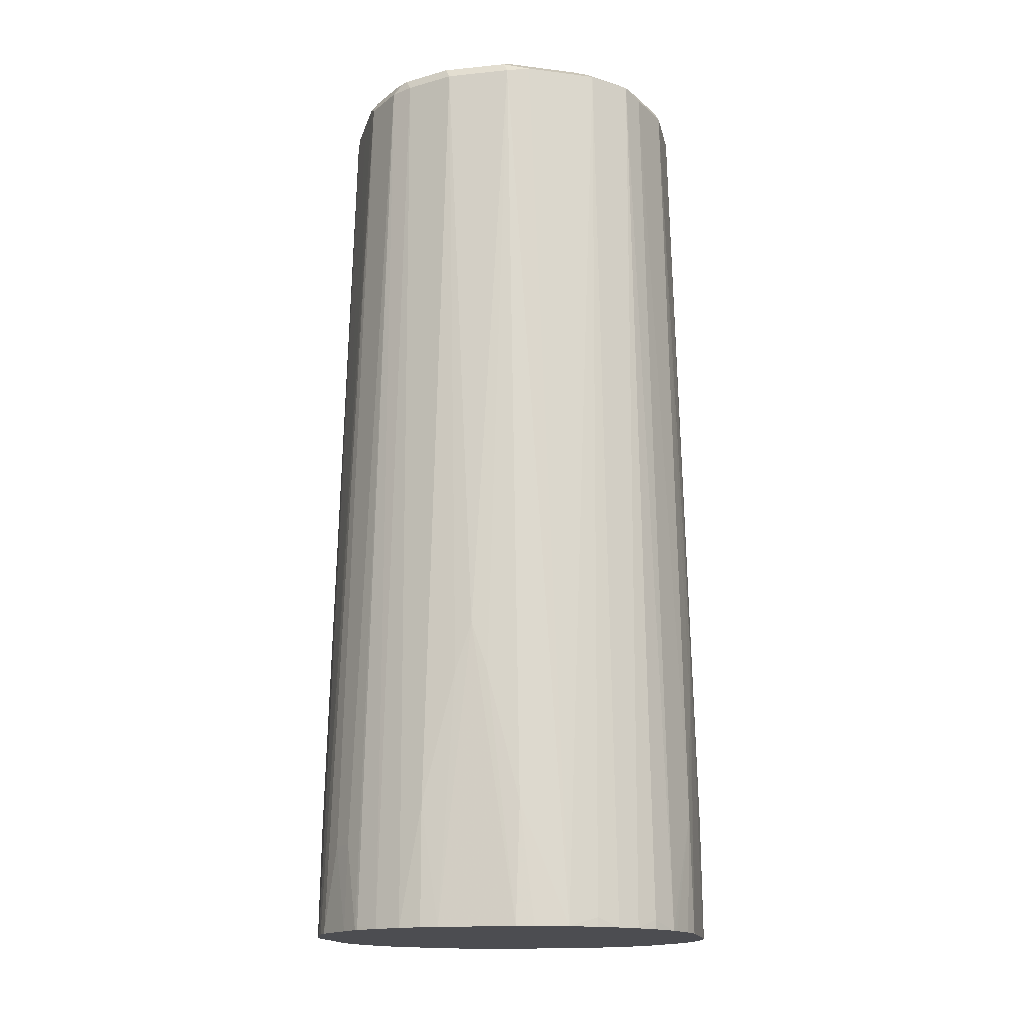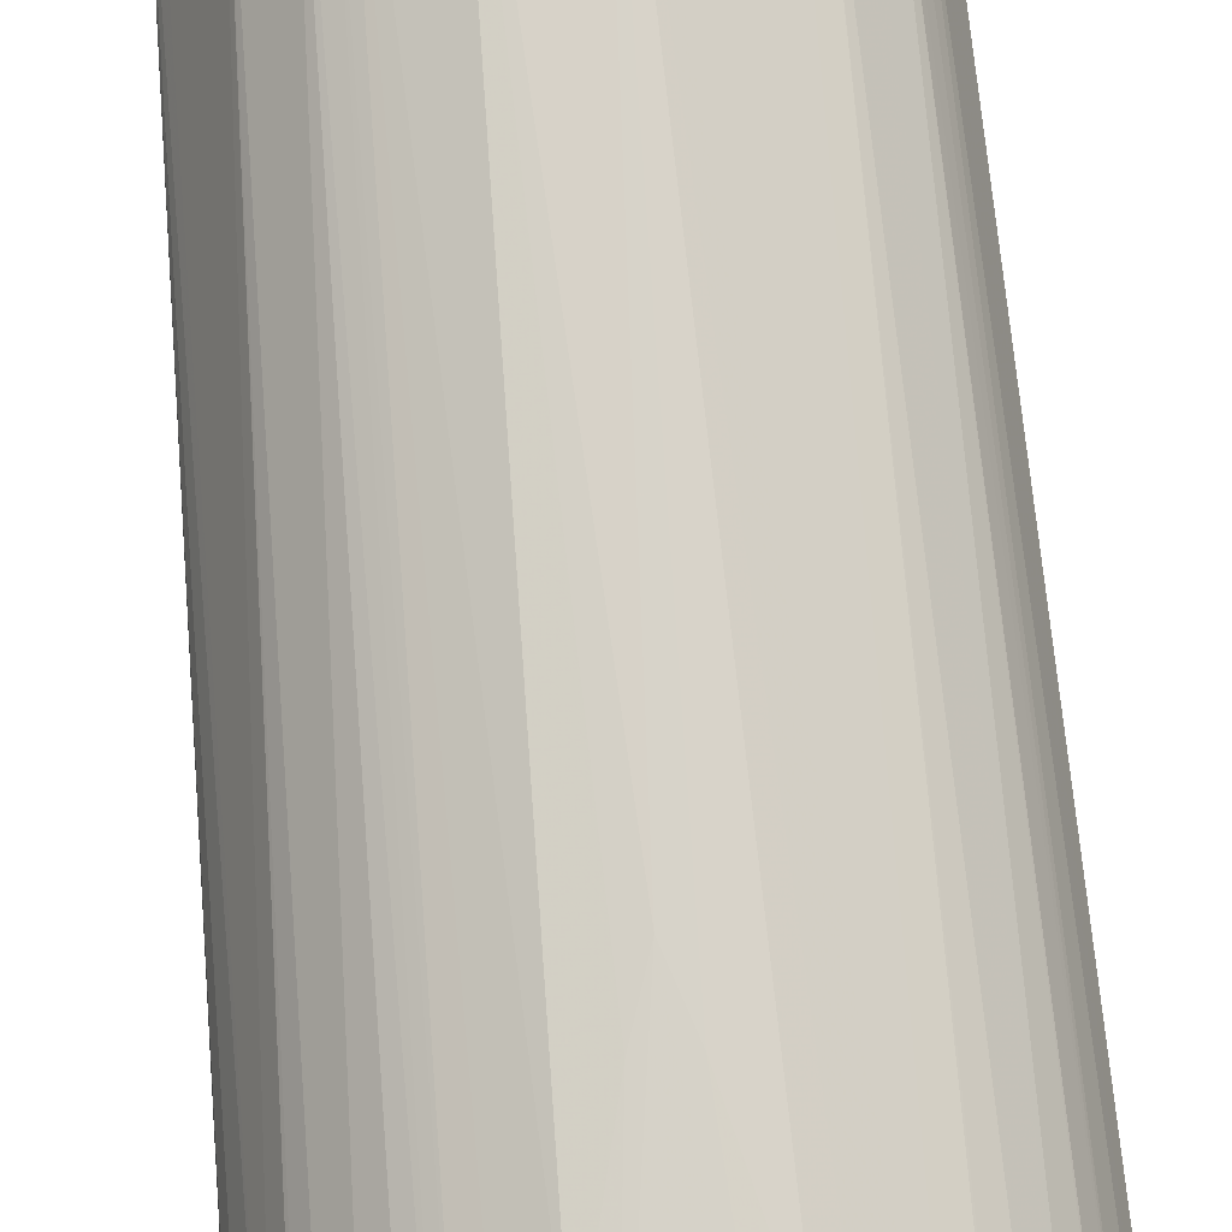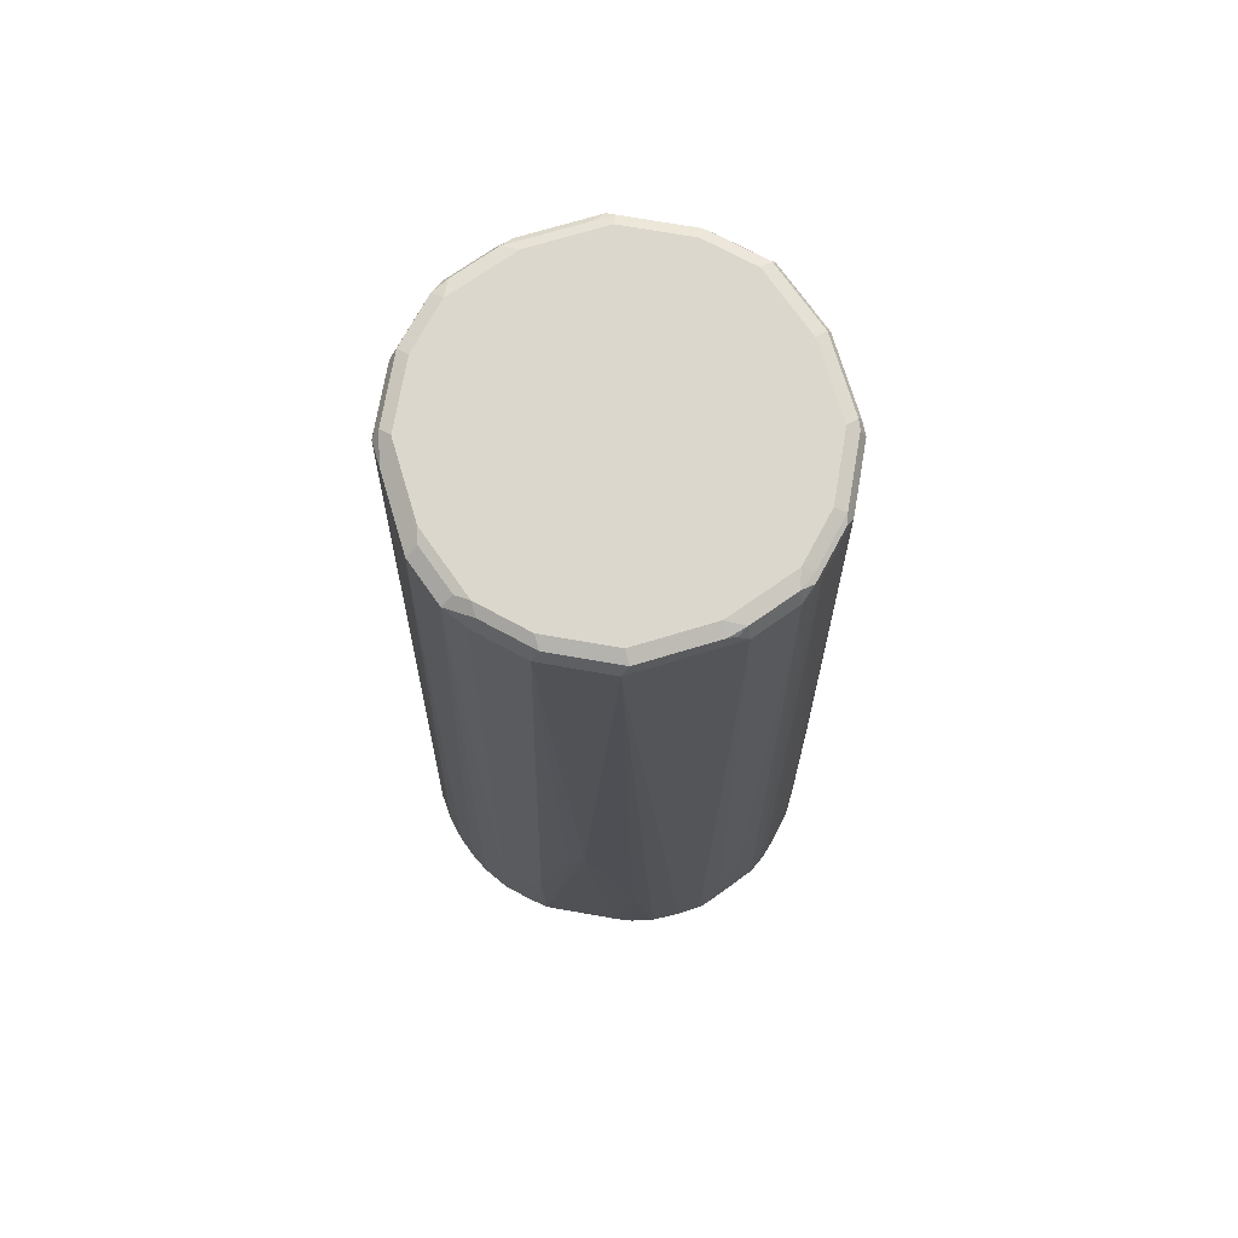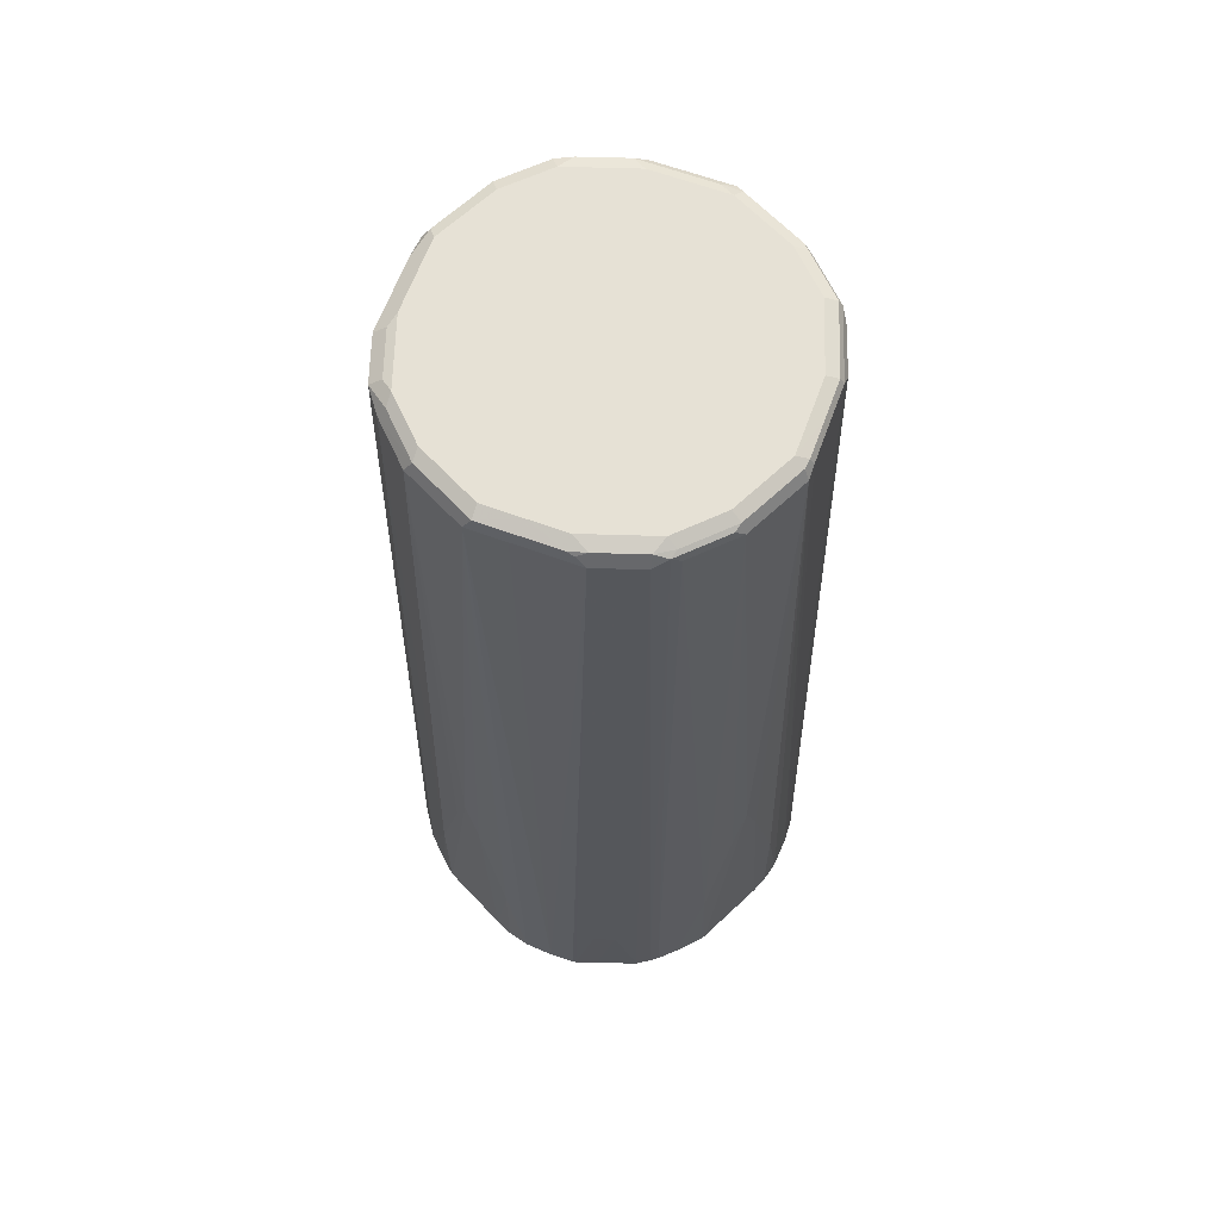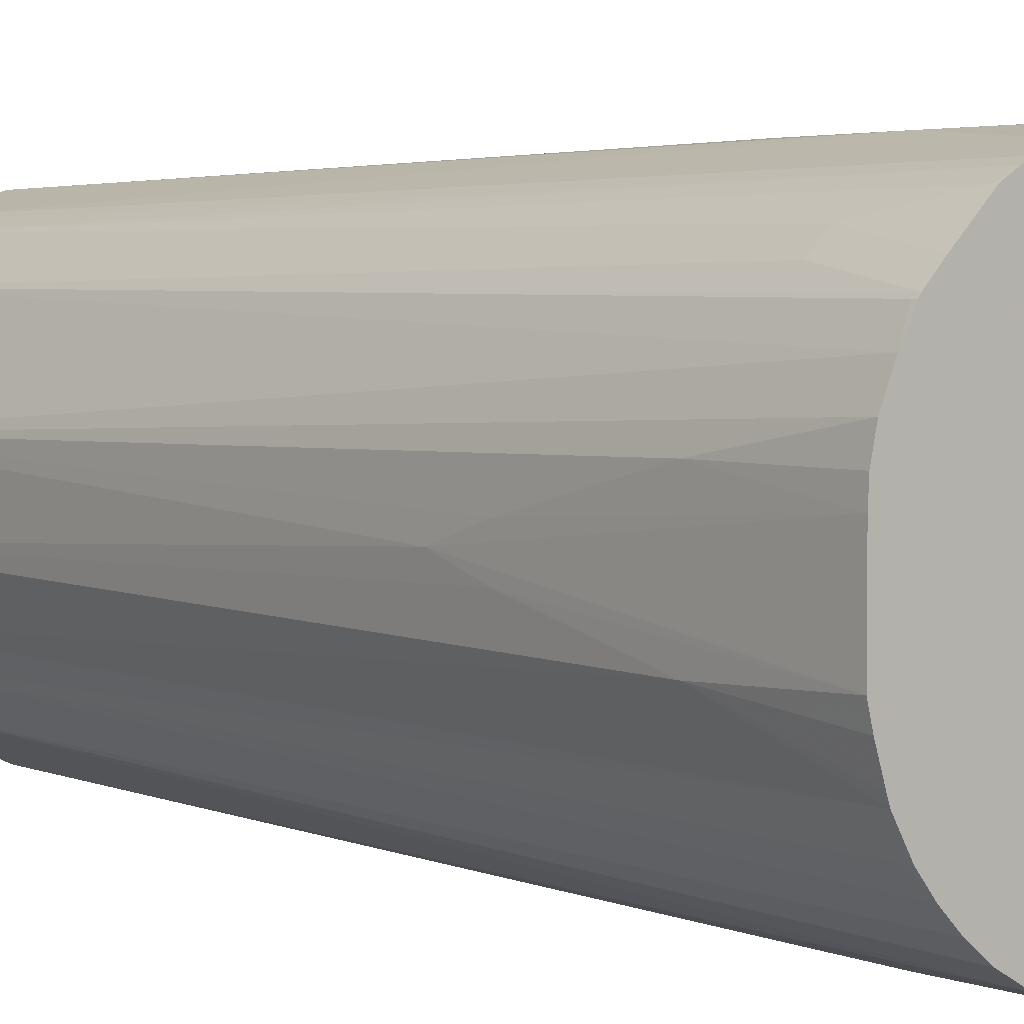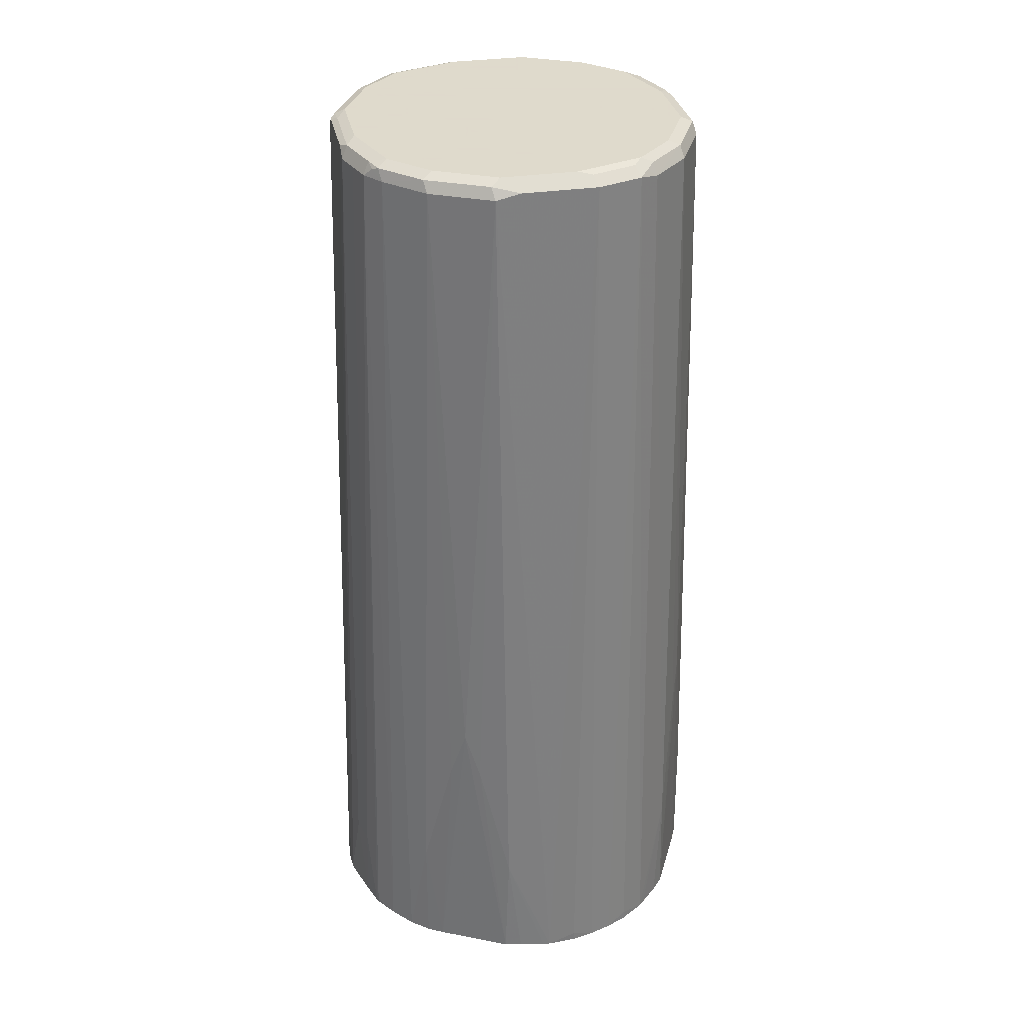
<metadata>
{"format":"obj","ext":"obj","renderer":"f3d","projection":"perspective","resolution":1024,"background":"white","views":[{"elev":-16.1,"azim":11.9,"up":"+Z"},{"elev":78.8,"azim":174.8,"up":"+Y"},{"elev":72.8,"azim":99.9,"up":"+Z"},{"elev":64.6,"azim":136.7,"up":"+Z"},{"elev":3.7,"azim":140.1,"up":"+Y"},{"elev":32.4,"azim":15.0,"up":"+Z"}]}
</metadata>
<code>
v -0.123 0.0203 0.2721
v -0.1219 0.03047 0.3455
v -0.1224 0.03047 0.2721
v -0.123 -0.02712 0.2721
v -0.1219 0 0.4572
v -0.1219 0.01014 0.4267
v -0.1194 0.04413 0.2721
v -0.1117 0.0203 0.8432
v -0.1227 -0.03047 0.2721
v -0.1219 -0.03047 0.3455
v -0.1219 -0.01014 0.4267
v -0.1117 -0.0203 0.8432
v -0.1122 0.06094 0.2721
v -0.1016 0.0508 0.8432
v -0.1084 0.0203 0.85
v -0.1084 0.02707 0.8466
v -0.1172 -0.04856 0.2721
v -0.1092 -0.02539 0.8483
v -0.1084 -0.0203 0.85
v -0.1126 -0.06094 0.2721
v -0.1055 0.07334 0.2721
v -0.0982 0.05757 0.8466
v -0.0948 0.06433 0.8398
v -0.1016 0.0203 0.8534
v -0.1067 0.02539 0.8508
v -0.09651 0.05586 0.8508
v -0.09904 -0.04571 0.8483
v -0.08254 -0.0711 0.8508
v -0.1028 -0.03047 0.8508
v -0.1016 -0.0203 0.8534
v -0.1099 -0.06624 0.2721
v -0.1049 0.07418 0.2721
v -0.06773 0.08803 0.8466
v -0.08466 0.0745 0.8398
v -0.0948 0.08466 0.3217
v -0.09143 0.0508 0.8534
v -0.06602 0.08635 0.8508
v -0.08888 -0.06602 0.8483
v -0.06221 -0.09143 0.8508
v -0.0508 -0.09143 0.8534
v -0.08127 -0.06094 0.8534
v -0.09143 -0.04063 0.8534
v -0.08466 -0.0745 0.8432
v -0.105 -0.0745 0.2721
v -0.105 -0.0745 0.2743
v -0.0948 0.08466 0.2721
v -0.0745 0.08466 0.8398
v -0.04571 0.09651 0.8508
v -0.02707 0.1084 0.8466
v -0.06094 0.1122 0.2721
v -0.08466 0.0948 0.3217
v -0.06094 0.08127 0.8534
v -0.0745 -0.08466 0.8432
v -0.06433 -0.0948 0.8432
v -0.05841 -0.09651 0.8483
v -0.05417 -0.0982 0.85
v -0.0203 -0.1016 0.8534
v -0.0237 -0.1084 0.85
v -0.0948 -0.08466 0.3251
v -0.08613 -0.09406 0.2721
v -0.08466 0.0948 0.2721
v -0.07334 0.1055 0.2721
v -0.07418 0.1049 0.2721
v -0.04063 0.09143 0.8534
v -0.0203 0.1016 0.8534
v -0.02539 0.1067 0.8508
v -0.0203 0.1084 0.85
v -0.0203 0.1117 0.8432
v -0.04413 0.1194 0.2721
v -0.08466 -0.0948 0.3251
v -0.0508 -0.1016 0.8432
v -0.07626 -0.1037 0.2721
v -0.0745 -0.105 0.2743
v -0.06067 -0.1123 0.2721
v 0.0203 -0.1016 0.8534
v 0.01693 -0.1084 0.85
v -0.0203 -0.1117 0.8432
v 0.0203 0.1016 0.8534
v 0.0203 0.1084 0.85
v 0.0203 0.1117 0.8432
v 0 0.1219 0.4572
v -0.01014 0.1219 0.4267
v -0.03047 0.1219 0.3455
v -0.03047 0.1224 0.2721
v -0.04413 -0.1194 0.2721
v -0.0745 -0.105 0.2721
v 0.04063 -0.09143 0.8534
v 0.0203 -0.1117 0.8432
v 0.03386 -0.105 0.8466
v 0.0745 -0.08466 0.8466
v -0.03047 -0.1219 0.3455
v -0.01014 -0.1219 0.4267
v 0 -0.1219 0.4572
v 0.0508 0.09143 0.8534
v 0.0508 0.0982 0.85
v 0.02539 0.1092 0.8483
v 0.0508 0.1016 0.8432
v 0.03047 0.1219 0.3455
v 0.01014 0.1219 0.4267
v 0.02712 0.123 0.2721
v -0.0203 0.123 0.2721
v -0.03271 -0.1219 0.2721
v 0.06094 -0.08127 0.8534
v 0.06942 -0.07958 0.8517
v 0.01014 -0.1219 0.4267
v 0.03047 -0.1219 0.3455
v 0.05872 -0.114 0.2721
v 0.08466 -0.0745 0.8466
v 0.0745 -0.105 0.2777
v 0.08577 -0.09593 0.2721
v -0.03018 -0.1225 0.2721
v -0.0192 -0.123 0.2721
v 0.02823 -0.123 0.2721
v 0.08127 0.06094 0.8534
v 0.08127 0.07238 0.8508
v 0.0711 0.08254 0.8508
v 0.06094 0.09268 0.8508
v 0.05586 0.09904 0.8483
v 0.06094 0.1126 0.2721
v 0.04856 0.1172 0.2721
v 0.03047 0.1227 0.2721
v 0.09143 -0.0508 0.8534
v 0.07958 -0.06942 0.8517
v 0.03839 -0.1205 0.2721
v 0.03904 -0.1203 0.2721
v 0.05443 -0.1154 0.2721
v 0.0745 -0.105 0.2721
v 0.0948 -0.06433 0.8466
v 0.09593 -0.08577 0.2721
v 0.09143 0.04063 0.8534
v 0.08803 0.06433 0.85
v 0.08635 0.06857 0.8483
v 0.08466 0.0745 0.8432
v 0.0745 0.08466 0.8432
v 0.06433 0.0948 0.8432
v 0.06624 0.1099 0.2721
v 0.1016 -0.0203 0.8534
v 0.08972 -0.05925 0.8517
v 0.09651 -0.05586 0.8483
v 0.0982 -0.0474 0.85
v 0.1084 -0.01693 0.85
v 0.1016 -0.0508 0.8432
v 0.105 -0.0745 0.2777
v 0.114 -0.05872 0.2721
v 0.105 -0.0745 0.2721
v 0.1016 0.0203 0.8534
v 0.1084 0.0237 0.85
v 0.1016 0.04063 0.8432
v 0.1123 0.06067 0.2721
v 0.105 0.0745 0.2743
v 0.1037 0.07626 0.2721
v 0.0948 0.08466 0.3251
v 0.08466 0.0948 0.3251
v 0.0745 0.105 0.2743
v 0.0745 0.105 0.2721
v 0.1117 -0.0203 0.8432
v 0.1219 -0.03047 0.3455
v 0.1154 -0.05443 0.2721
v 0.1117 0.0203 0.8432
v 0.1084 0.02707 0.8432
v 0.1194 0.04413 0.2721
v 0.105 0.0745 0.2721
v 0.09406 0.08613 0.2721
v 0.1219 -0.01014 0.4267
v 0.1219 0 0.4572
v 0.1203 -0.03904 0.2721
v 0.1205 -0.03839 0.2721
v 0.123 -0.02823 0.2721
v 0.1219 0.01014 0.4267
v 0.1219 0.03047 0.3455
v 0.1219 0.03271 0.2721
v 0.123 0.0192 0.2721
v 0.1225 0.03018 0.2721
f 88 105 106
f 90 123 104
f 90 108 123
f 89 107 90
f 88 107 89
f 88 106 107
f 90 107 109
f 80 99 81
f 81 101 82
f 87 104 103
f 85 102 91
f 83 101 84
f 82 101 83
f 81 100 101
f 81 99 100
f 80 98 99
f 90 109 110
f 88 93 105
f 90 110 129
f 96 118 97
f 91 102 111
f 98 121 100
f 80 97 98
f 98 120 121
f 97 120 98
f 97 119 120
f 97 118 119
f 95 117 118
f 95 118 96
f 94 117 95
f 94 116 117
f 94 115 116
f 94 114 115
f 93 113 105
f 93 112 113
f 92 112 93
f 91 112 92
f 91 111 112
f 90 129 108
f 80 96 97
f 57 76 75
f 79 95 96
f 65 67 66
f 65 79 67
f 65 78 79
f 60 72 70
f 59 60 70
f 58 88 76
f 58 77 88
f 58 71 77
f 57 58 76
f 56 71 58
f 55 71 56
f 54 74 71
f 54 73 74
f 54 72 73
f 54 70 72
f 54 71 55
f 98 100 99
f 67 79 80
f 67 80 68
f 68 80 81
f 68 81 82
f 78 95 79
f 78 94 95
f 77 93 88
f 77 92 93
f 77 91 92
f 77 85 91
f 76 89 90
f 76 88 89
f 79 96 80
f 75 104 87
f 75 76 90
f 73 86 74
f 72 86 73
f 71 85 77
f 71 74 85
f 69 83 84
f 68 83 69
f 68 82 83
f 75 90 104
f 103 104 122
f 153 163 154
f 105 113 106
f 149 162 150
f 148 160 149
f 147 160 148
f 147 159 160
f 144 158 157
f 143 145 144
f 142 157 156
f 142 144 157
f 141 159 147
f 141 156 159
f 141 142 156
f 140 142 141
f 139 142 140
f 137 147 146
f 137 141 147
f 136 154 155
f 135 154 136
f 149 160 159
f 149 159 161
f 150 162 151
f 151 163 152
f 169 172 170
f 165 172 169
f 165 168 172
f 164 168 165
f 161 170 171
f 159 170 161
f 159 169 170
f 159 165 169
f 135 153 154
f 157 168 164
f 157 166 167
f 157 158 166
f 156 165 159
f 156 164 165
f 156 157 164
f 154 163 155
f 53 70 54
f 152 163 153
f 157 167 168
f 134 153 135
f 133 153 134
f 133 152 153
f 117 135 118
f 116 135 117
f 116 134 135
f 115 134 116
f 115 133 134
f 115 132 133
f 115 131 132
f 114 131 115
f 118 135 136
f 114 130 131
f 108 129 128
f 108 138 123
f 108 128 138
f 107 127 109
f 106 126 107
f 106 125 126
f 106 124 125
f 106 113 124
f 109 127 110
f 104 123 122
f 118 136 119
f 122 138 128
f 133 151 152
f 133 150 151
f 133 149 150
f 133 148 149
f 133 147 148
f 132 147 133
f 131 147 132
f 130 147 131
f 122 123 138
f 130 146 147
f 128 144 142
f 128 143 144
f 128 129 143
f 128 142 139
f 122 141 137
f 122 140 141
f 122 139 140
f 122 128 139
f 129 145 143
f 51 63 61
f 23 34 35
f 49 68 50
f 2 7 3
f 1 6 2
f 1 5 6
f 1 4 5
f 1 9 4
f 1 17 9
f 1 20 17
f 1 31 20
f 1 44 31
f 1 60 44
f 1 72 60
f 1 86 72
f 1 74 86
f 1 85 74
f 1 102 85
f 1 111 102
f 1 112 111
f 2 6 8
f 2 8 7
f 4 9 10
f 4 10 11
f 13 22 23
f 13 14 22
f 12 20 18
f 12 17 20
f 12 18 19
f 10 12 11
f 10 17 12
f 9 17 10
f 1 113 112
f 8 16 14
f 8 19 15
f 8 12 19
f 7 14 13
f 7 8 14
f 5 8 6
f 5 12 8
f 5 11 12
f 4 11 5
f 8 15 16
f 13 23 21
f 1 124 113
f 1 126 125
f 1 121 120
f 1 100 121
f 1 101 100
f 1 84 101
f 1 69 84
f 1 50 69
f 1 62 50
f 1 63 62
f 1 61 63
f 1 46 61
f 1 32 46
f 1 21 32
f 1 13 21
f 1 7 13
f 1 3 7
f 1 2 3
f 170 172 173
f 1 120 119
f 1 119 136
f 1 136 155
f 1 155 163
f 1 107 126
f 1 127 107
f 1 110 127
f 1 129 110
f 1 145 129
f 1 144 145
f 1 158 144
f 1 166 158
f 1 125 124
f 1 167 166
f 1 172 168
f 1 173 172
f 1 171 173
f 1 161 171
f 1 149 161
f 1 162 149
f 1 151 162
f 1 163 151
f 1 168 167
f 50 68 69
f 14 16 22
f 15 30 24
f 35 61 46
f 35 51 61
f 34 51 35
f 34 47 51
f 33 50 47
f 33 49 50
f 33 48 49
f 33 37 48
f 32 35 46
f 31 43 38
f 31 45 43
f 31 44 45
f 28 53 39
f 28 43 53
f 28 38 43
f 28 30 29
f 28 42 30
f 36 52 37
f 37 52 64
f 37 64 48
f 39 53 54
f 49 67 68
f 49 66 67
f 48 66 49
f 48 65 66
f 48 64 65
f 47 63 51
f 47 62 63
f 47 50 62
f 28 41 42
f 45 60 59
f 43 70 53
f 43 59 70
f 43 45 59
f 40 58 57
f 40 56 58
f 39 56 40
f 39 55 56
f 39 54 55
f 44 60 45
f 15 19 30
f 28 40 41
f 27 31 38
f 23 35 32
f 22 37 33
f 22 26 37
f 22 34 23
f 22 47 34
f 22 33 47
f 21 23 32
f 19 29 30
f 18 31 27
f 18 20 31
f 18 29 19
f 18 28 29
f 18 27 28
f 16 26 22
f 16 25 26
f 15 25 16
f 15 24 25
f 24 30 42
f 24 42 41
f 24 41 40
f 24 40 57
f 27 38 28
f 26 36 37
f 24 26 25
f 24 36 26
f 24 52 36
f 24 64 52
f 24 65 64
f 24 78 65
f 28 39 40
f 24 94 78
f 24 130 114
f 24 146 130
f 24 137 146
f 24 122 137
f 24 103 122
f 24 87 103
f 24 75 87
f 24 57 75
f 24 114 94
f 170 173 171

</code>
